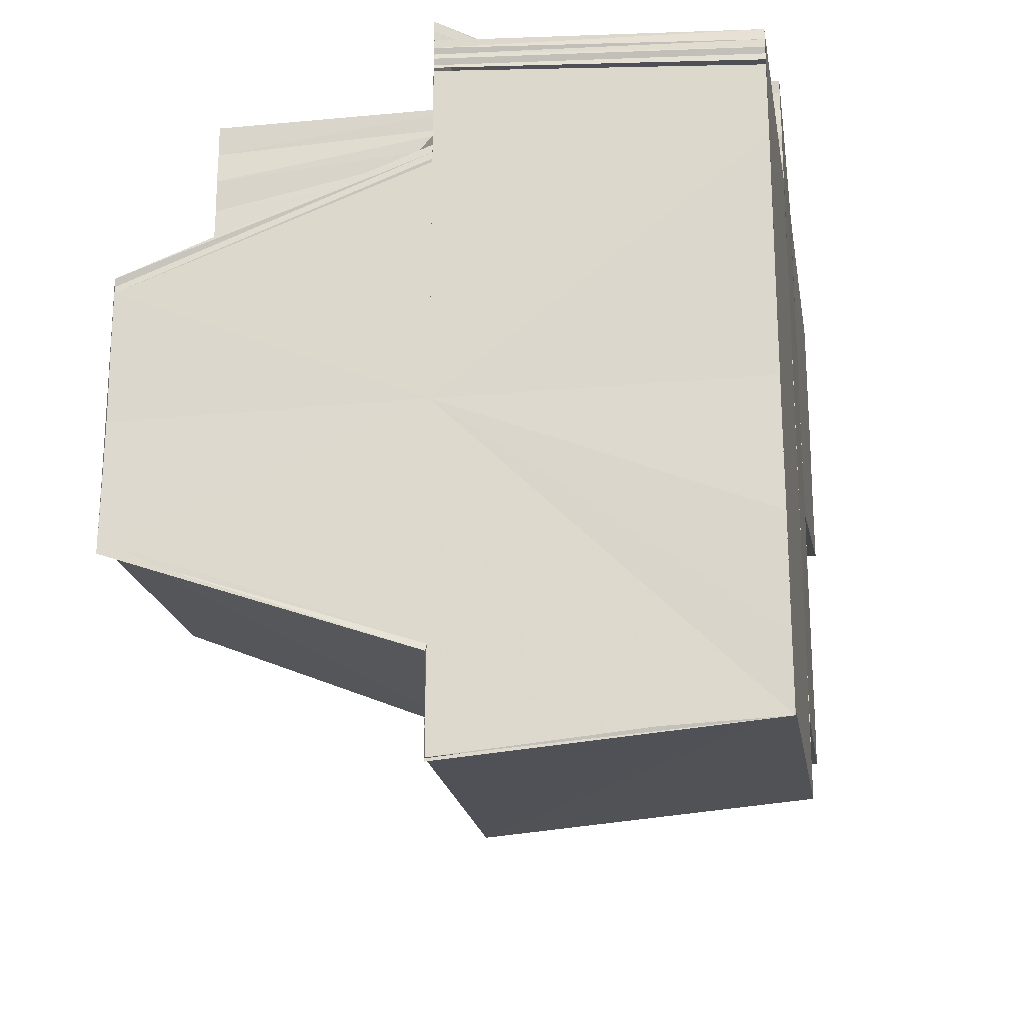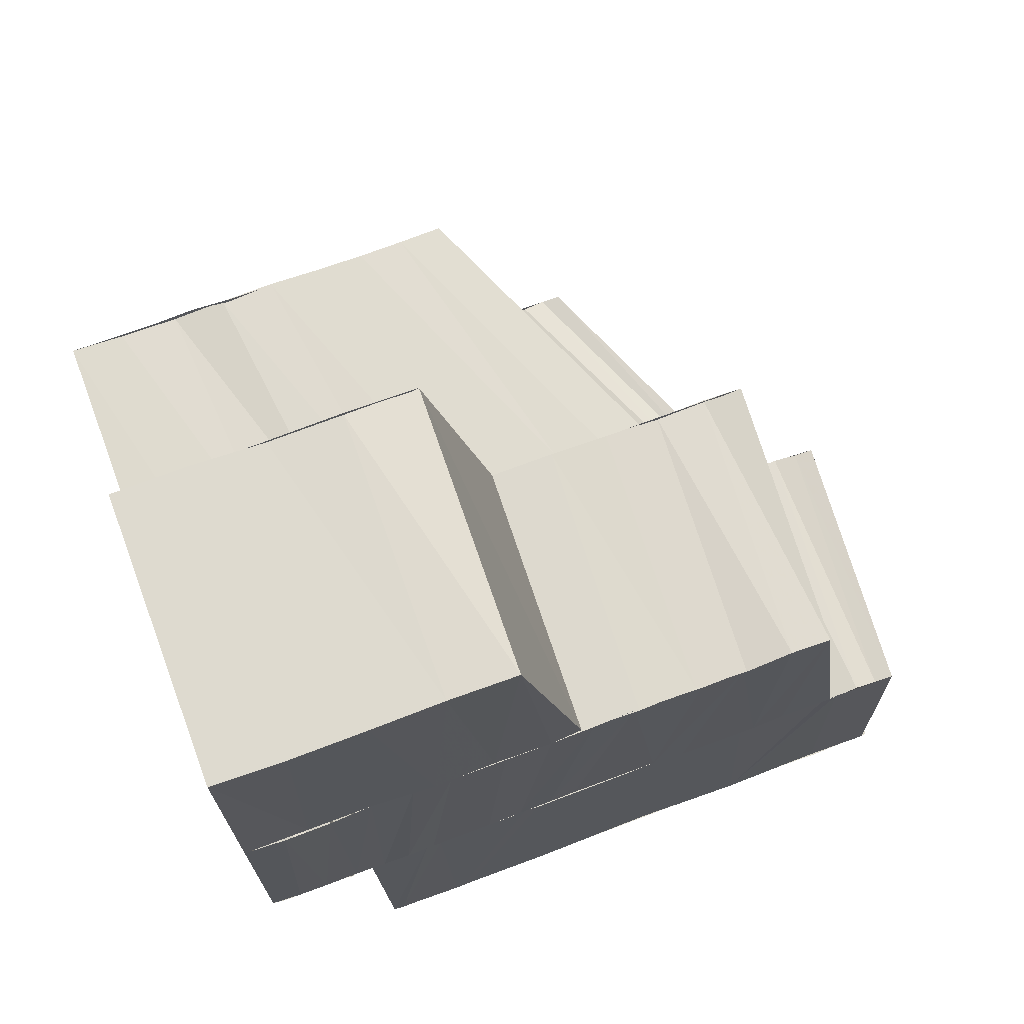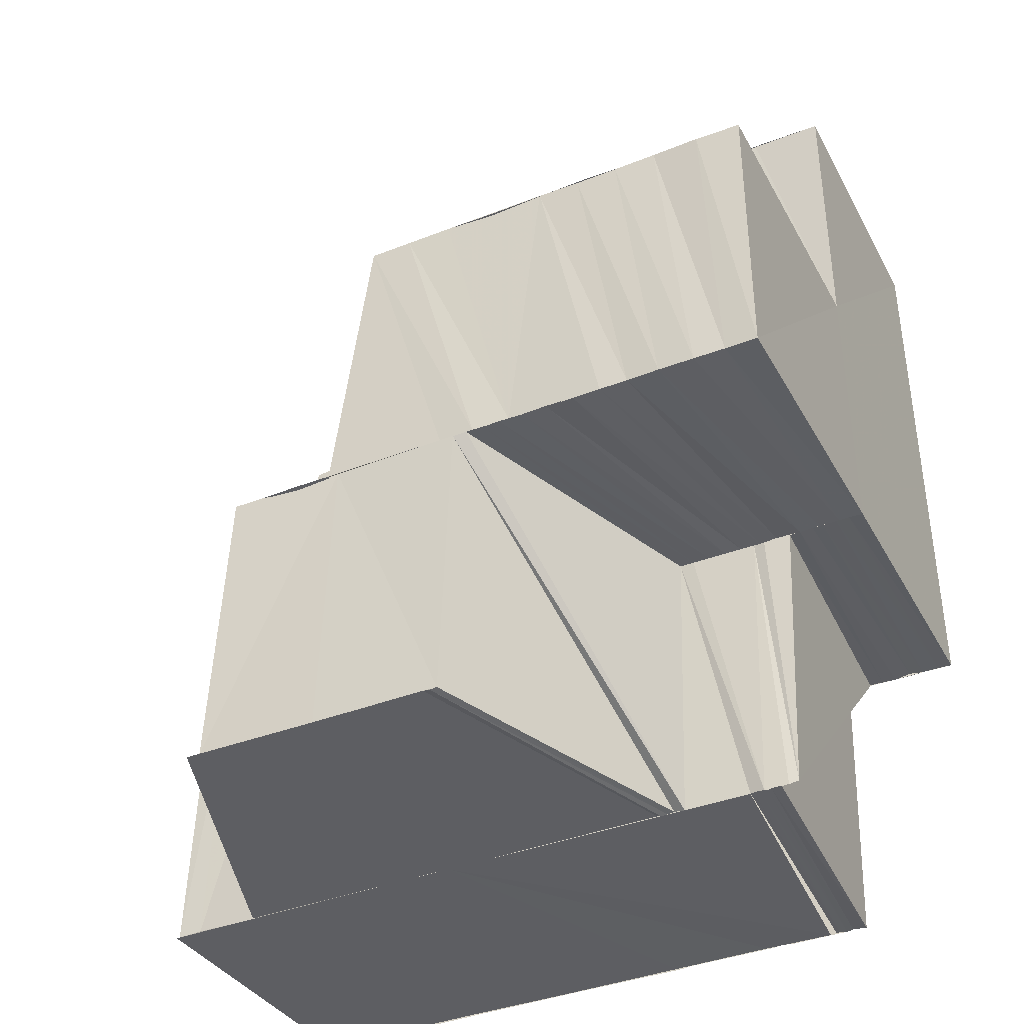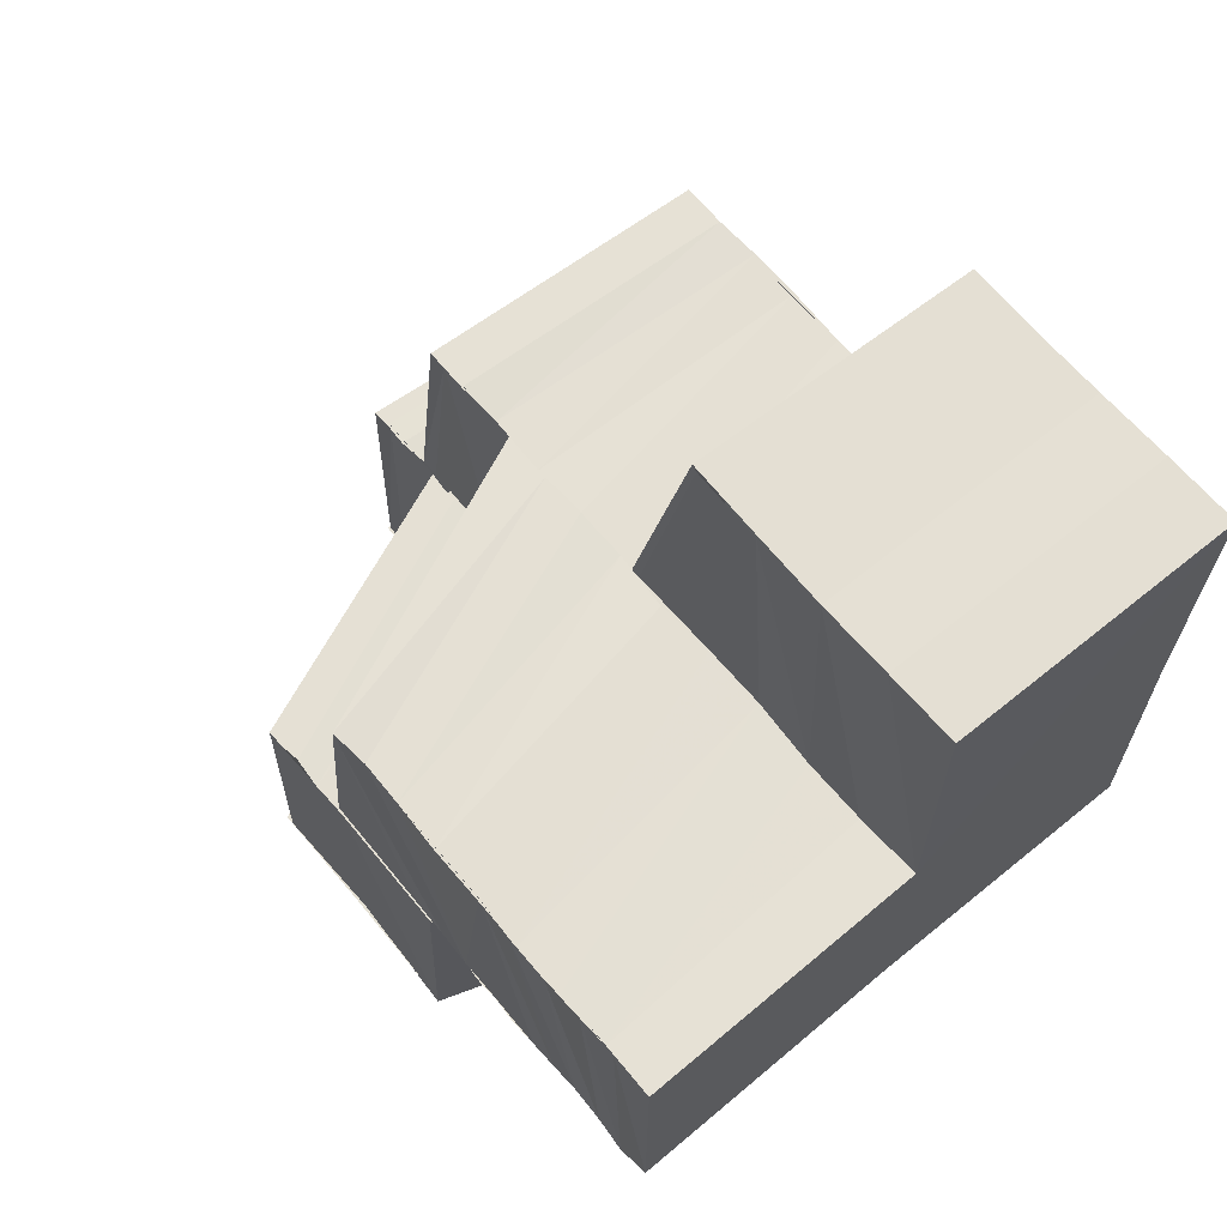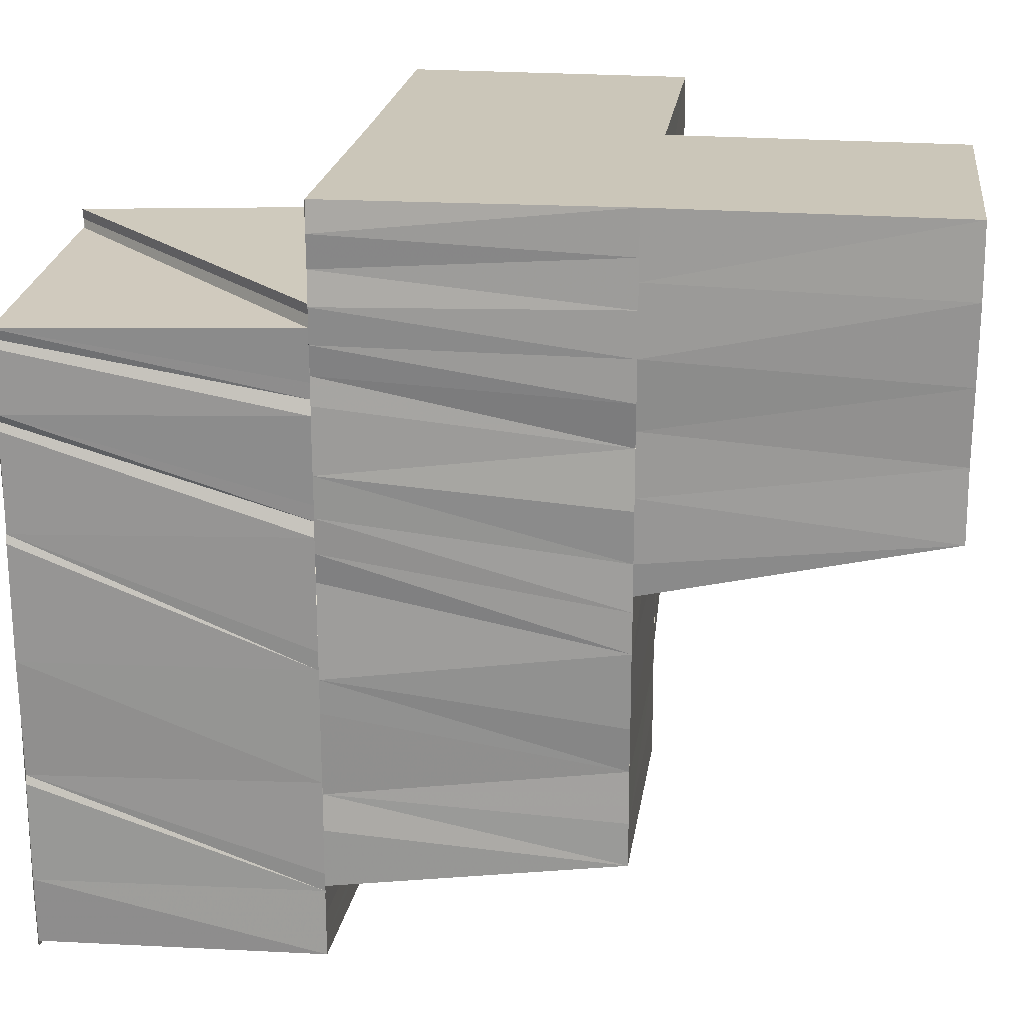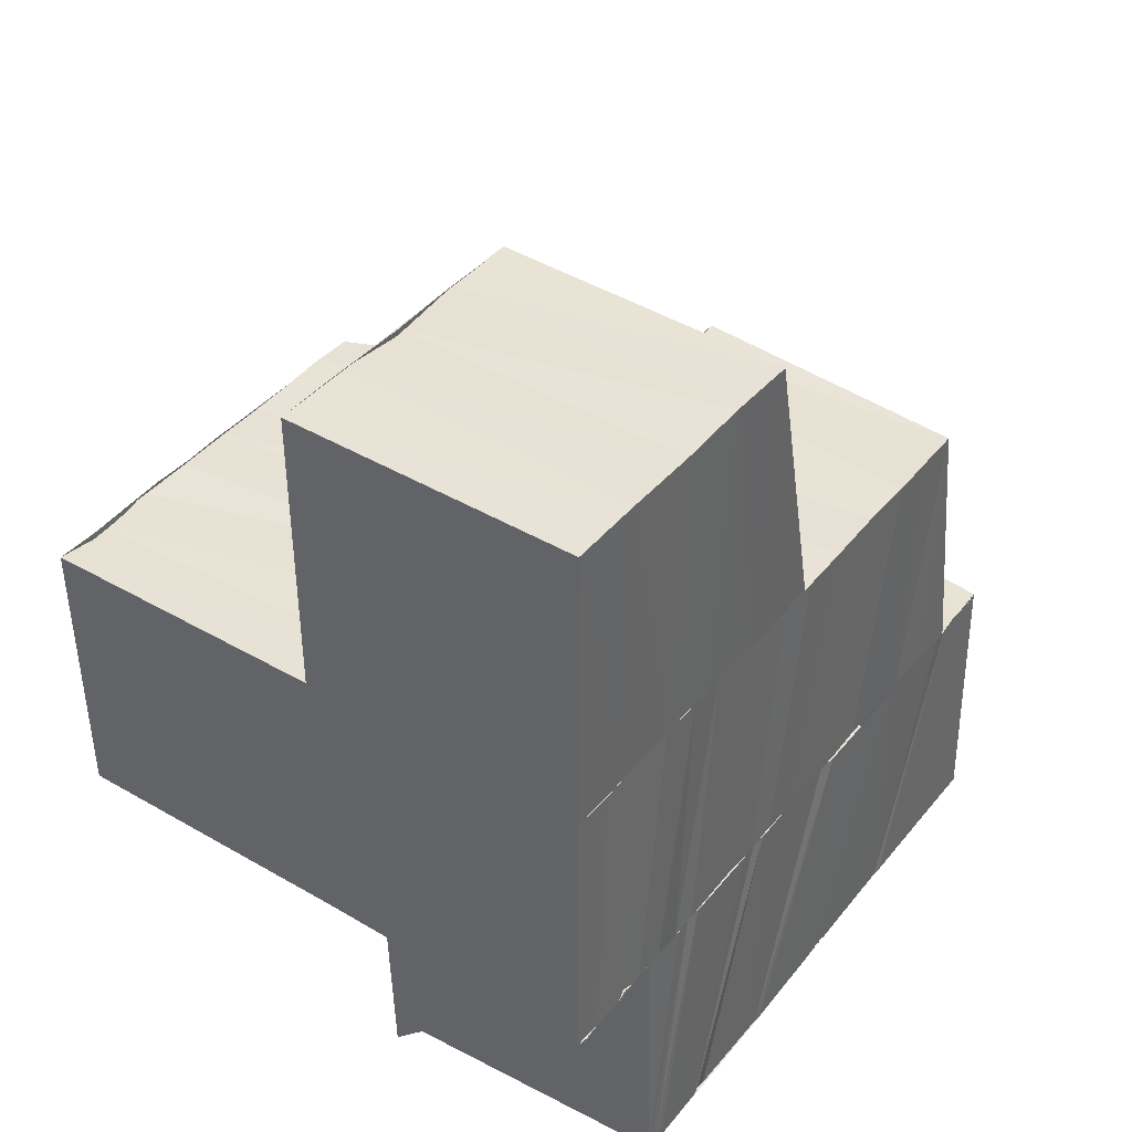
<metadata>
{"format":"obj","ext":"obj","renderer":"f3d","projection":"perspective","resolution":1024,"background":"white","views":[{"elev":-22.3,"azim":9.2,"up":"+Z"},{"elev":70.5,"azim":69.5,"up":"+Y"},{"elev":-38.9,"azim":-63.8,"up":"+Y"},{"elev":66.0,"azim":-39.9,"up":"+Y"},{"elev":21.0,"azim":97.3,"up":"+Z"},{"elev":41.1,"azim":35.3,"up":"+Y"}]}
</metadata>
<code>
o 29794
v 2224 1872 15.99
v 2224 1872 15.99
v 2224 1872 15.99
v 2224 1872 15.99
v 2224 1872 15.99
v 2224 1872 15.99
v 2224 1872 15.99
v 2224 1872 15.99
v 2224 1872 15.99
v 2224 1872 15.99
v 2224 1872 15.99
v 2224 1872 16
v 2224 1872 16
v 2224 1872 16
v 2224 1872 16
v 2224 1872 16
v 2224 1872 16
v 2224 1872 16
v 2224 1872 16.01
v 2224 1872 16
v 2224 1872 16.01
v 2224 1872 16
v 2224 1872 16.01
v 2224 1872 16.01
v 2224 1872 16.01
v 2224 1872 16.01
v 2224 1872 16.01
v 2224 1872 16.01
v 2224 1872 16.01
v 2224 1872 16.01
v 2224 1872 16.01
v 2224 1872 16.01
v 2224 1872 16.01
v 2224 1872 16.01
v 2224 1872 16.01
v 2224 1872 16.01
v 2224 1872 16.01
v 2224 1872 16.01
v 2224 1872 16.01
v 2224 1872 16.01
v 2224 1872 16.01
v 2224 1872 16.01
v 2224 1872 16.01
v 2224 1872 16.01
v 2224 1872 16.01
v 2224 1872 16.01
v 2224 1872 16.01
v 2224 1872 16.01
v 2223 1872 16
v 2224 1872 16.01
v 2223 1872 16
v 2223 1872 16
v 2224 1872 16.01
v 2223 1872 16
v 2223 1872 16
v 2223 1872 16
v 2223 1872 16
v 2223 1872 15.99
v 2223 1872 15.99
v 2223 1872 15.99
v 2224 1872 15.99
v 2224 1872 16
v 2223 1872 16
v 2224 1872 16.01
v 2223 1872 16
v 2224 1872 16
v 2223 1872 16
v 2224 1872 16
v 2224 1872 16
v 2223 1872 16
v 2223 1872 15.99
v 2223 1872 15.99
v 2224 1872 15.99
v 2224 1872 15.99
v 2224 1872 15.99
v 2224 1872 15.99
v 2224 1872 16
v 2224 1872 16
v 2224 1872 16
v 2224 1872 16.01
v 2224 1872 16.01
v 2223 1872 15.99
v 2223 1872 15.99
v 2224 1872 15.99
v 2223 1872 15.99
v 2224 1872 15.99
v 2224 1872 15.99
v 2224 1872 15.99
v 2224 1872 15.99
v 2224 1872 15.99
v 2223 1872 15.99
v 2224 1872 15.99
v 2224 1872 15.99
v 2224 1872 15.99
v 2224 1872 15.99
v 2224 1872 15.99
v 2224 1872 15.99
v 2224 1872 15.99
v 2224 1872 15.99
v 2224 1872 15.99
v 2224 1872 15.99
v 2224 1872 15.99
v 2224 1872 15.99
v 2224 1872 15.99
v 2224 1872 15.99
v 2224 1872 15.99
v 2224 1872 15.99
v 2224 1872 15.99
v 2224 1872 15.99
v 2224 1872 15.99
v 2224 1872 15.99
v 2224 1872 15.99
v 2224 1872 15.99
v 2224 1872 15.99
v 2224 1872 15.99
v 2224 1872 15.99
v 2224 1872 15.99
v 2224 1872 15.99
v 2224 1872 15.99
v 2223 1872 16
v 2224 1872 15.99
v 2224 1872 15.99
v 2224 1872 15.99
v 2223 1872 16
v 2224 1872 15.99
v 2223 1872 16
v 2224 1872 15.99
v 2223 1872 15.99
v 2224 1872 15.99
v 2223 1872 15.99
v 2224 1872 15.99
v 2223 1872 15.99
v 2224 1872 15.99
v 2224 1872 15.99
v 2224 1872 15.99
v 2224 1872 15.99
v 2224 1872 15.99
v 2224 1872 15.99
v 2224 1872 16.01
v 2223 1872 16
v 2223 1872 16
v 2224 1872 16.01
v 2224 1872 16.01
v 2224 1872 16.01
v 2223 1872 16
v 2224 1872 16.01
v 2223 1872 16
v 2224 1872 16.01
v 2223 1872 16.01
v 2224 1872 16.01
v 2223 1872 16.01
v 2224 1872 16.01
v 2223 1872 16.01
v 2224 1872 16.01
v 2223 1872 16.01
v 2223 1872 16.01
v 2224 1872 16.01
v 2224 1872 16.01
v 2224 1872 16.01
v 2224 1872 16.01
v 2224 1872 16.01
v 2224 1872 16.01
v 2224 1872 16.01
v 2224 1872 16.01
v 2224 1872 16.01
v 2224 1872 16.01
v 2224 1872 16.01
v 2224 1872 16.01
v 2224 1872 16.01
v 2224 1872 16.01
v 2224 1872 16.01
v 2223 1872 16.01
v 2223 1872 16.01
v 2223 1872 16.01
v 2223 1872 16.01
v 2223 1872 16.01
v 2223 1872 16.01
v 2223 1872 16
v 2223 1872 16
v 2223 1872 16
v 2223 1872 16
v 2223 1872 16.01
v 2223 1872 16.01
v 2223 1872 16.01
v 2223 1872 16
v 2223 1872 16
v 2223 1872 16
v 2223 1872 16
v 2224 1872 15.99
v 2223 1872 16
v 2223 1872 16
v 2223 1872 16.01
v 2223 1872 16.01
v 2223 1872 16.01
v 2223 1872 16.01
v 2223 1872 16.01
v 2223 1872 16.01
v 2223 1872 16.01
v 2224 1872 16.01
v 2224 1872 16.01
v 2223 1872 16.01
v 2224 1872 16.01
v 2224 1872 16.01
v 2224 1872 16.01
v 2224 1872 16.01
v 2223 1872 16.01
v 2223 1872 16.01
v 2223 1872 16.01
v 2224 1872 16.01
v 2223 1872 16.01
v 2224 1872 16.01
v 2224 1872 16.01
v 2224 1872 16.01
v 2224 1872 16.01
v 2224 1872 16.01
v 2224 1872 16.01
v 2224 1872 16.01
v 2224 1872 16.01
v 2224 1872 16.01
v 2224 1872 16.01
v 2224 1872 16.01
v 2224 1872 16.01
v 2224 1872 16.01
v 2224 1872 16.01
v 2224 1872 16.01
v 2224 1872 16.01
v 2224 1872 16.01
v 2224 1872 16.01
v 2224 1872 16.01
v 2224 1872 16.01
v 2224 1872 16.01
v 2224 1872 16.01
v 2224 1872 16.01
v 2224 1872 16.01
v 2224 1872 16.01
v 2224 1872 16.01
v 2224 1872 16.01
v 2224 1872 16.01
v 2224 1872 16.01
v 2224 1872 16.01
v 2224 1872 16.01
v 2224 1872 16
v 2224 1872 16
v 2224 1872 16
v 2224 1872 16
v 2224 1872 16
v 2224 1872 16
v 2224 1872 16
v 2224 1872 16
v 2224 1872 16
v 2224 1872 16
v 2224 1872 15.99
v 2224 1872 16
v 2224 1872 15.99
v 2224 1872 16
v 2224 1872 16
v 2224 1872 16
v 2224 1872 16
v 2224 1872 16
v 2224 1872 16.01
v 2224 1872 16.01
v 2224 1872 16
v 2224 1872 16.01
v 2224 1872 16.01
v 2224 1872 16.01
v 2224 1872 16.01
v 2224 1872 16.01
v 2224 1872 16
v 2224 1872 16
v 2224 1872 16
v 2224 1872 16
v 2224 1872 16
v 2224 1872 16.01
v 2224 1872 16.01
v 2224 1872 16.01
v 2224 1872 16.01
v 2224 1872 16.01
v 2224 1872 16.01
v 2224 1872 16.01
v 2224 1872 16.01
v 2224 1872 16.01
v 2224 1872 16.01
v 2223 1872 16.01
v 2223 1872 16.01
v 2224 1872 16.01
v 2224 1872 16.01
v 2224 1872 16
v 2223 1872 16.01
v 2224 1872 16.01
v 2224 1872 16.01
v 2223 1872 16.01
v 2224 1872 16
v 2224 1872 16.01
v 2224 1872 16
v 2224 1872 16
v 2224 1872 16
v 2224 1872 16
v 2223 1872 16
v 2224 1872 16
v 2224 1872 16
v 2224 1872 16
v 2224 1872 16
v 2223 1872 16
v 2224 1872 16
v 2224 1872 16
v 2223 1872 16
v 2223 1872 16
v 2224 1872 16
v 2223 1872 16
v 2223 1872 16
v 2224 1872 15.99
v 2224 1872 16
v 2224 1872 16
v 2224 1872 16
v 2224 1872 16
v 2224 1872 16
v 2224 1872 16
v 2224 1872 16
v 2224 1872 15.99
v 2224 1872 15.99
v 2224 1872 15.99
v 2224 1872 15.99
v 2224 1872 15.99
v 2224 1872 15.99
v 2224 1872 15.99
v 2224 1872 16.01
v 2224 1872 16.01
v 2224 1872 16.01
v 2224 1872 16.01
v 2224 1872 16.01
v 2224 1872 16.01
f 1 2 3
f 2 4 5
f 5 6 7
f 8 6 5
f 6 9 7
f 6 10 9
f 10 11 9
f 9 11 12
f 11 13 12
f 12 13 14
f 13 15 14
f 13 16 15
f 16 17 15
f 15 17 18
f 17 19 18
f 17 20 19
f 20 21 19
f 20 22 21
f 22 23 21
f 21 23 24
f 23 25 26
f 27 28 25
f 23 27 29
f 30 31 28
f 27 30 32
f 29 33 34
f 24 34 35
f 36 24 35
f 36 35 37
f 38 36 37
f 38 37 39
f 40 41 34
f 41 42 33
f 42 43 33
f 39 44 45
f 39 45 46
f 44 47 48
f 46 48 49
f 50 46 51
f 46 52 51
f 53 51 54
f 55 51 56
f 55 56 57
f 57 56 58
f 56 59 58
f 58 60 61
f 62 55 63
f 62 64 65
f 66 62 63
f 66 63 67
f 68 66 67
f 68 67 69
f 67 70 69
f 70 71 69
f 72 73 69
f 74 3 69
f 3 75 69
f 75 76 69
f 76 77 69
f 77 78 69
f 78 79 69
f 79 80 69
f 80 81 69
f 82 83 84
f 83 85 86
f 83 87 88
f 87 89 90
f 91 89 92
f 89 93 90
f 90 93 94
f 93 95 96
f 97 98 99
f 98 100 101
f 102 103 104
f 103 105 8
f 103 106 105
f 106 107 105
f 106 108 107
f 109 110 107
f 110 111 112
f 111 113 114
f 115 114 112
f 116 117 108
f 118 117 116
f 118 119 117
f 120 119 121
f 117 122 123
f 124 118 125
f 124 126 127
f 128 124 125
f 128 125 129
f 130 128 129
f 130 129 131
f 59 130 131
f 132 131 133
f 134 135 136
f 135 137 138
f 139 140 141
f 142 143 140
f 144 145 140
f 144 146 145
f 146 147 145
f 146 148 147
f 148 149 147
f 148 150 149
f 150 151 149
f 150 152 151
f 152 153 151
f 152 154 153
f 154 155 156
f 44 157 144
f 158 157 44
f 159 158 160
f 161 162 157
f 162 163 164
f 165 164 157
f 166 167 158
f 167 168 169
f 167 169 170
f 154 171 172
f 172 173 174
f 175 176 174
f 176 177 173
f 153 174 178
f 178 174 179
f 178 180 181
f 177 182 183
f 184 183 173
f 185 181 186
f 185 178 187
f 188 186 189
f 190 185 191
f 190 191 188
f 192 193 183
f 182 194 193
f 195 196 193
f 194 197 196
f 197 198 196
f 198 199 200
f 197 201 202
f 203 204 195
f 205 203 192
f 203 206 207
f 205 207 208
f 209 210 206
f 209 197 211
f 212 209 211
f 212 209 213
f 214 212 211
f 215 214 211
f 214 212 216
f 215 214 217
f 218 215 217
f 219 215 220
f 221 222 213
f 221 213 223
f 216 221 223
f 216 223 224
f 225 216 224
f 225 224 226
f 227 225 226
f 228 229 216
f 228 216 227
f 230 228 227
f 230 227 231
f 227 226 171
f 232 230 231
f 233 227 171
f 233 171 234
f 235 233 236
f 171 208 155
f 171 205 184
f 232 231 237
f 238 232 237
f 238 237 239
f 240 238 239
f 240 239 241
f 242 240 241
f 243 240 242
f 244 243 242
f 244 242 245
f 246 244 245
f 246 245 247
f 248 246 247
f 248 247 249
f 250 248 249
f 251 248 250
f 252 251 250
f 252 250 253
f 114 252 253
f 254 252 114
f 255 256 244
f 256 257 258
f 259 258 244
f 257 260 261
f 262 261 258
f 260 218 232
f 263 232 261
f 264 217 232
f 265 266 264
f 267 265 263
f 268 267 262
f 269 268 259
f 269 270 271
f 268 272 270
f 267 273 272
f 265 274 273
f 275 276 274
f 277 275 278
f 279 277 278
f 280 278 281
f 282 279 281
f 283 284 280
f 283 200 285
f 286 281 287
f 288 283 286
f 289 282 287
f 288 285 290
f 291 290 292
f 291 288 293
f 293 287 294
f 295 289 294
f 294 296 297
f 298 291 299
f 299 294 300
f 300 294 301
f 298 299 302
f 303 298 302
f 303 302 304
f 179 303 304
f 179 304 305
f 306 307 305
f 187 305 308
f 309 306 308
f 310 308 311
f 301 312 313
f 314 315 312
f 316 301 313
f 316 313 317
f 318 316 317
f 318 317 319
f 320 318 319
f 320 319 254
f 321 320 254
f 322 321 323
f 321 324 325
f 326 327 328
f 329 330 331

</code>
